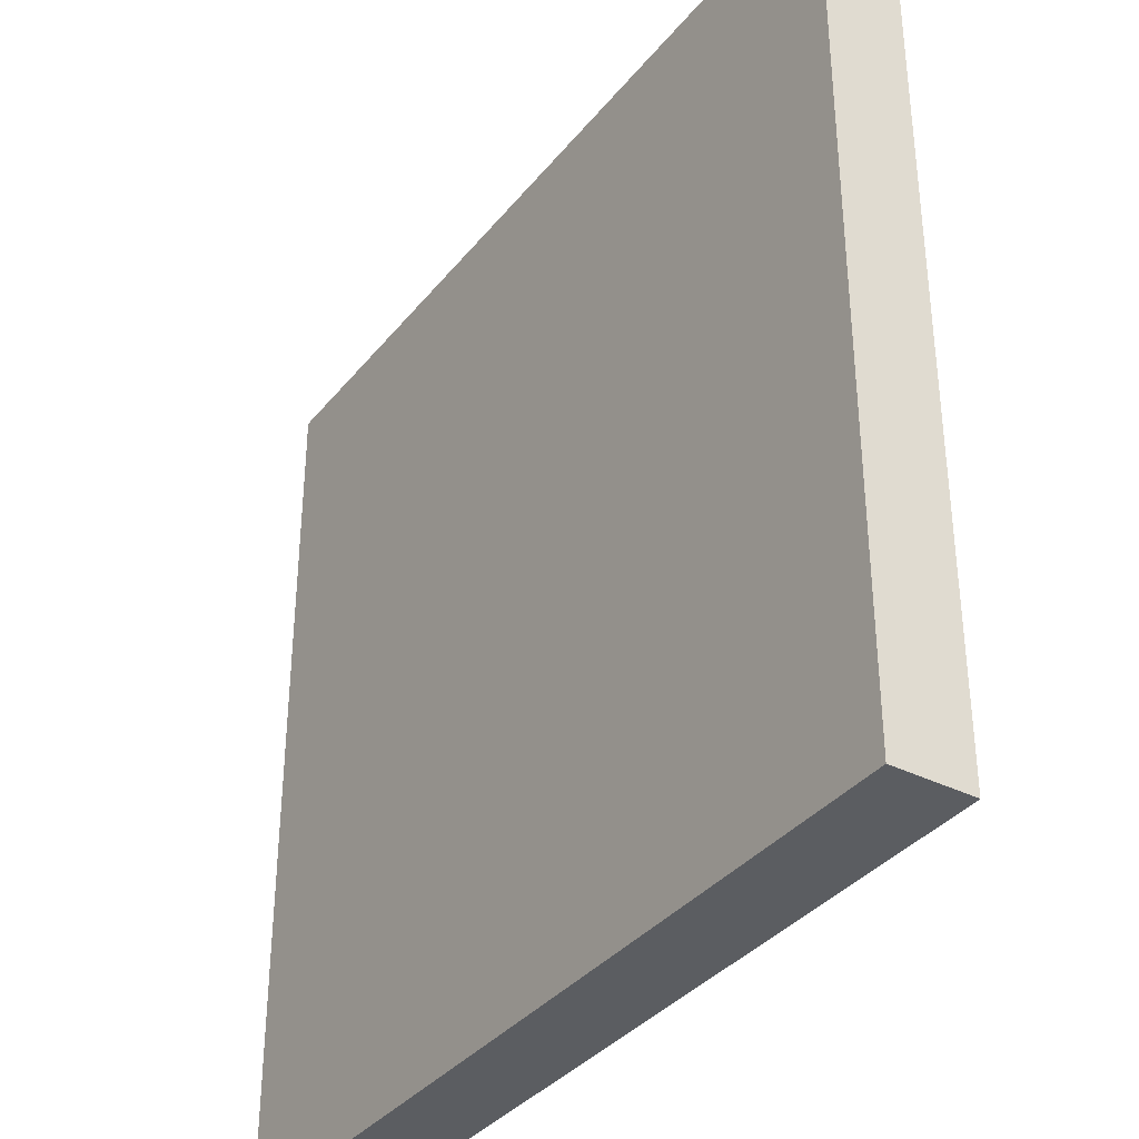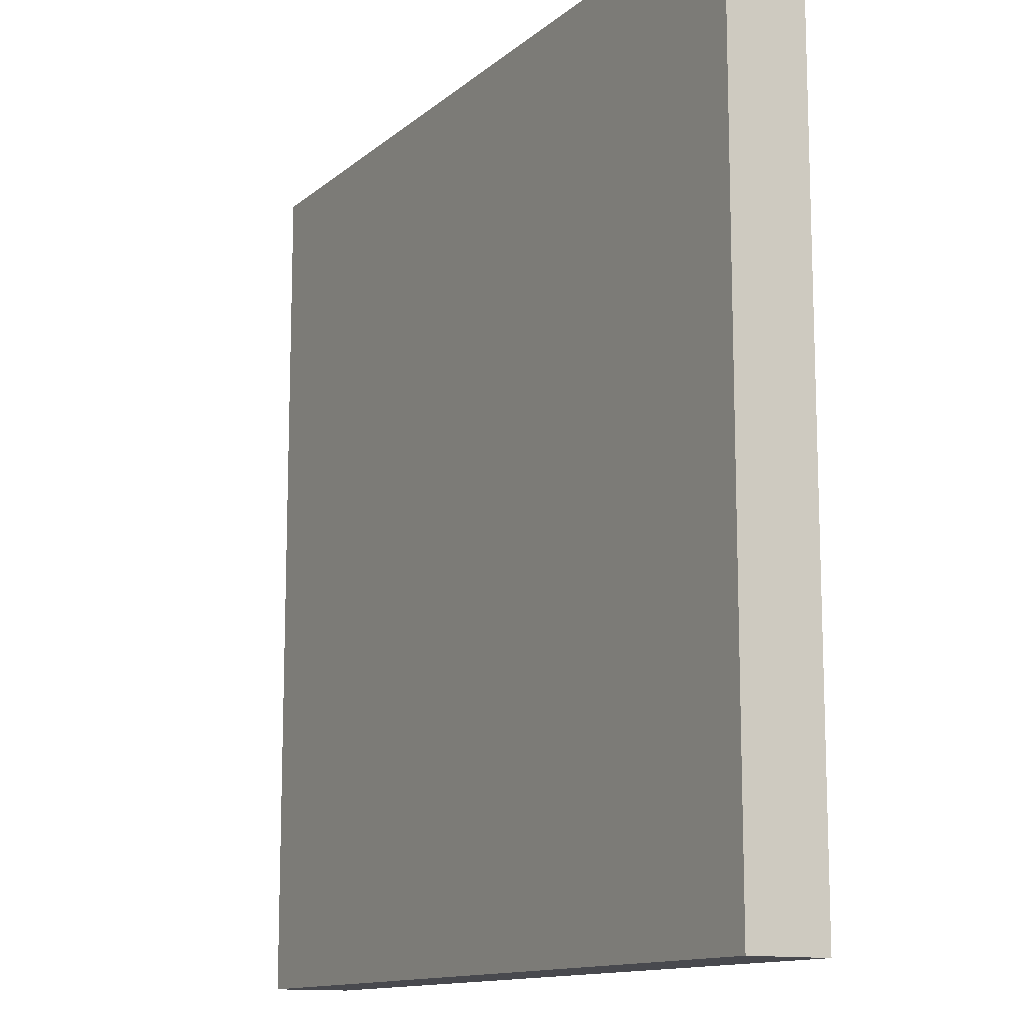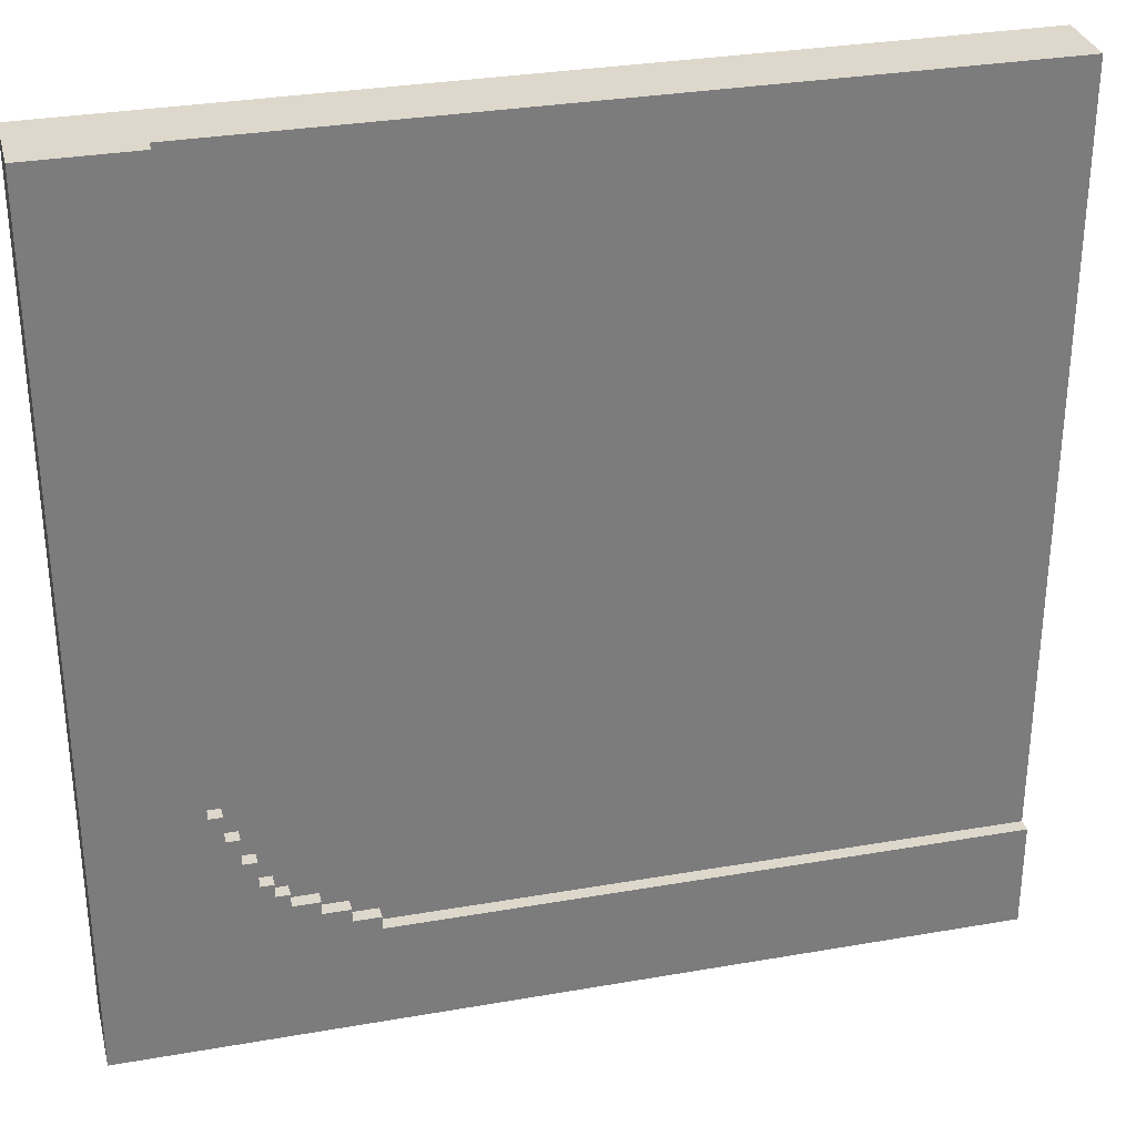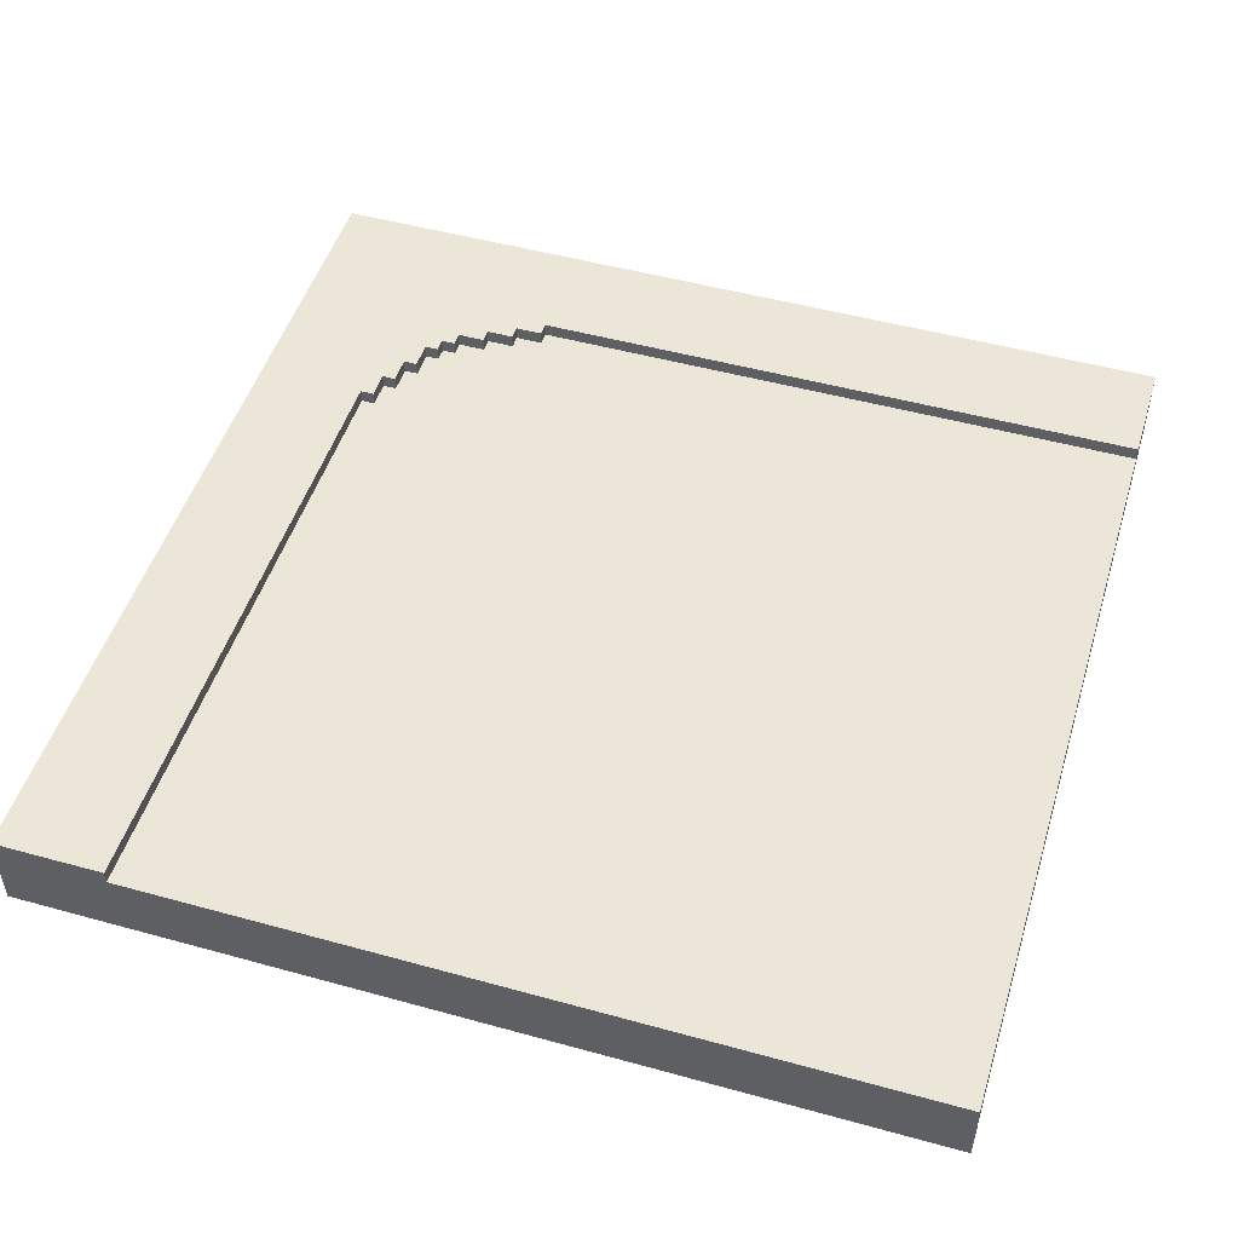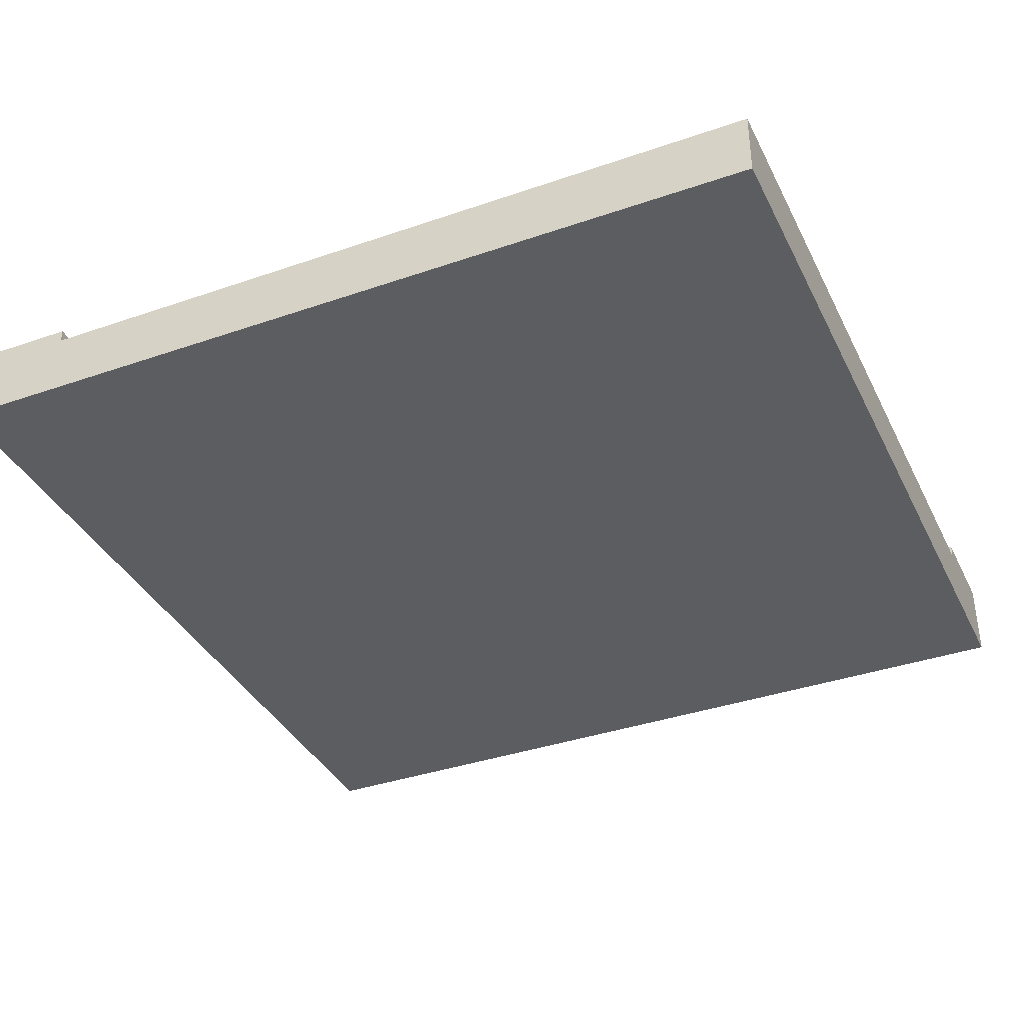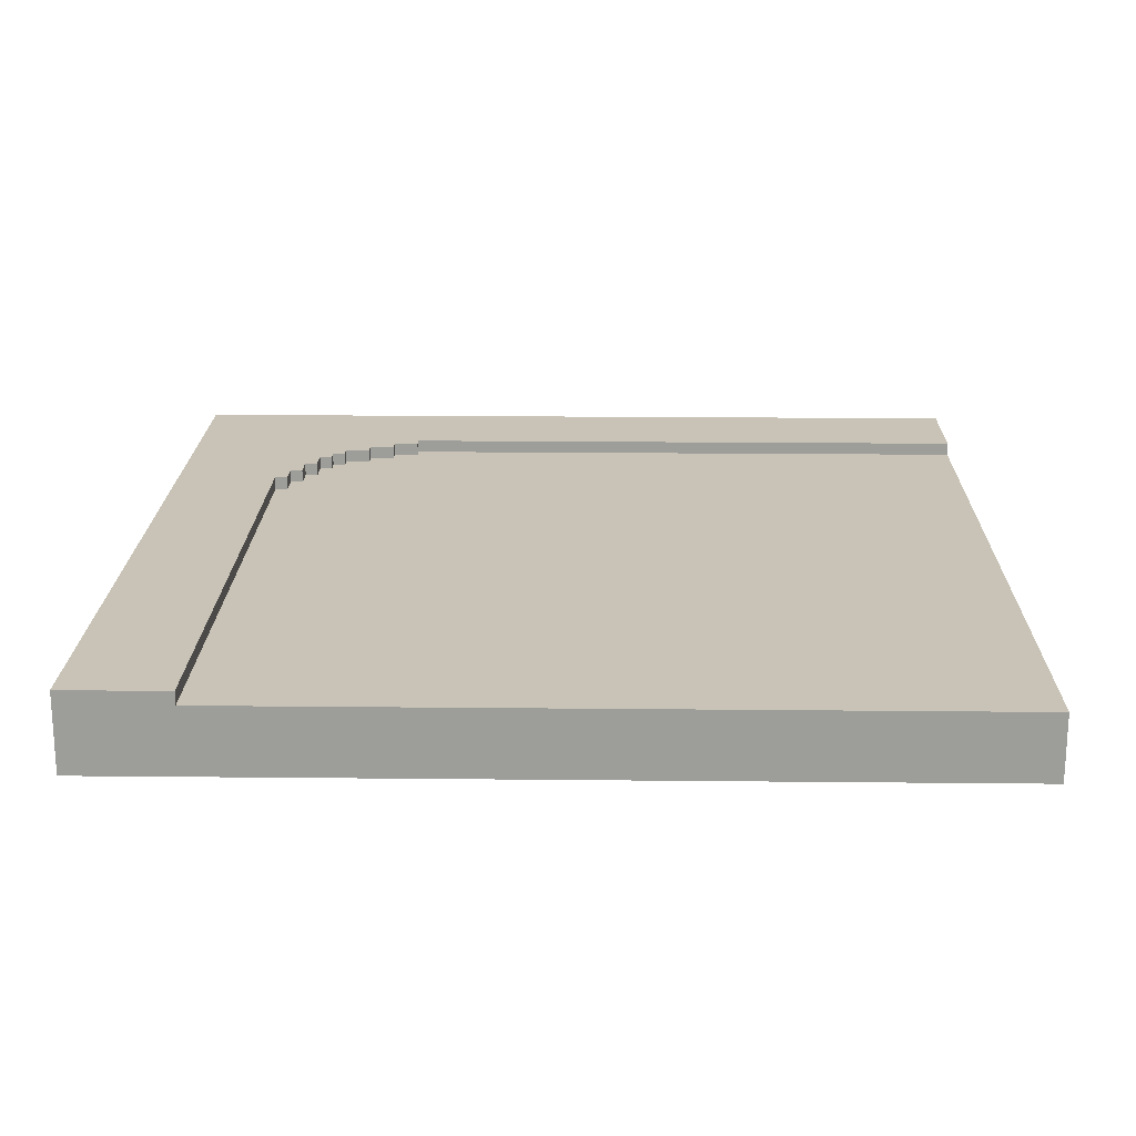
<metadata>
{"format":"obj","ext":"obj","renderer":"f3d","projection":"perspective","resolution":1024,"background":"white","views":[{"elev":-35.9,"azim":56.5,"up":"+Z"},{"elev":-12.7,"azim":60.8,"up":"+Z"},{"elev":31.4,"azim":166.1,"up":"+Z"},{"elev":49.4,"azim":-73.0,"up":"+Y"},{"elev":-37.2,"azim":-66.0,"up":"+Y"},{"elev":19.5,"azim":-88.9,"up":"+Y"}]}
</metadata>
<code>
o
v -3.2 0 3.2
v -3.2 0 -3.3
v -3.2 0.2 3.2
v -3.2 0.2 0.7
v -3.2 0.3 0.7
v -3.2 0.3 -1.3
v -3.2 0.4 -1.3
v -3.2 0.4 -2.5
v -3.2 0.4 -3.3
v -3.2 0.5 3.2
v -3.2 0.5 0.7
v -3.2 0.5 -1.3
v -3.2 0.5 -2.5
v -3.2 0.6 -2.5
v -3.2 0.6 -3.3
v 1.4 0.5 -2.4
v 1.4 0.5 -2.5
v 1.4 0.6 -2.4
v 1.4 0.6 -2.5
v 1.6 0.5 -2.3
v 1.6 0.5 -2.4
v 1.6 0.6 -2.3
v 1.6 0.6 -2.4
v 1.8 0.5 -2.2
v 1.8 0.5 -2.3
v 1.8 0.6 -2.2
v 1.8 0.6 -2.3
v 2 0.5 -2.1
v 2 0.5 -2.2
v 2 0.6 -2.1
v 2 0.6 -2.2
v 2.1 0.5 -2
v 2.1 0.5 -2.1
v 2.1 0.6 -2
v 2.1 0.6 -2.1
v 2.2 0.5 -1.8
v 2.2 0.5 -2
v 2.2 0.6 -1.8
v 2.2 0.6 -2
v 2.3 0.5 -1.6
v 2.3 0.5 -1.8
v 2.3 0.6 -1.6
v 2.3 0.6 -1.8
v 2.4 0.5 -1.4
v 2.4 0.5 -1.6
v 2.4 0.6 -1.4
v 2.4 0.6 -1.6
v 2.5 0.5 3.2
v 2.5 0.5 -1.4
v 2.5 0.6 3.2
v 2.5 0.6 -1.4
v 3.3 0 3.2
v 3.3 0 -3.3
v 3.3 0.4 3.2
v 3.3 0.4 -3.3
v 3.3 0.6 3.2
v 3.3 0.6 -3.3
v -3.2 0 3.2
v -3.2 0.2 3.2
v -3.2 0.5 3.2
v -0.7 0.2 3.2
v -0.7 0.3 3.2
v -0.7 0.5 3.2
v 1.3 0.3 3.2
v 1.3 0.4 3.2
v 1.3 0.5 3.2
v 2.5 0.4 3.2
v 2.5 0.5 3.2
v 2.5 0.6 3.2
v 3.3 0 3.2
v 3.3 0.4 3.2
v 3.3 0.6 3.2
v 2.4 0.5 -1.4
v 2.4 0.6 -1.4
v 2.5 0.5 -1.4
v 2.5 0.6 -1.4
v 2.3 0.5 -1.6
v 2.3 0.6 -1.6
v 2.4 0.5 -1.6
v 2.4 0.6 -1.6
v 2.2 0.5 -1.8
v 2.2 0.6 -1.8
v 2.3 0.5 -1.8
v 2.3 0.6 -1.8
v 2.1 0.5 -2
v 2.1 0.6 -2
v 2.2 0.5 -2
v 2.2 0.6 -2
v 2 0.5 -2.1
v 2 0.6 -2.1
v 2.1 0.5 -2.1
v 2.1 0.6 -2.1
v 1.8 0.5 -2.2
v 1.8 0.6 -2.2
v 2 0.5 -2.2
v 2 0.6 -2.2
v 1.6 0.5 -2.3
v 1.6 0.6 -2.3
v 1.8 0.5 -2.3
v 1.8 0.6 -2.3
v 1.4 0.5 -2.4
v 1.4 0.6 -2.4
v 1.6 0.5 -2.4
v 1.6 0.6 -2.4
v -3.2 0.5 -2.5
v -3.2 0.6 -2.5
v 1.4 0.5 -2.5
v 1.4 0.6 -2.5
v -3.2 0 -3.3
v -3.2 0.4 -3.3
v -3.2 0.6 -3.3
v 3.3 0 -3.3
v 3.3 0.4 -3.3
v 3.3 0.6 -3.3
v -3.2 0 3.2
v 3.3 0 3.2
v -3.2 0 -3.3
v 3.3 0 -3.3
v -3.2 0.5 3.2
v -0.7 0.5 3.2
v 1.3 0.5 3.2
v 2.5 0.5 3.2
v -0.8 0.5 1.7
v -0.7 0.5 1.7
v -0.9 0.5 1.5
v -0.8 0.5 1.5
v -1 0.5 1.3
v -0.9 0.5 1.3
v -1.1 0.5 1.1
v -1 0.5 1.1
v -1.3 0.5 1
v -1.1 0.5 1
v -1.5 0.5 0.9
v -1.3 0.5 0.9
v -1.7 0.5 0.8
v -1.5 0.5 0.8
v -3.2 0.5 0.7
v -1.7 0.5 0.7
v 1.2 0.5 -0.6
v 1.3 0.5 -0.6
v 1.1 0.5 -0.8
v 1.2 0.5 -0.8
v 1 0.5 -1
v 1.1 0.5 -1
v 0.8 0.5 -1.1
v 1 0.5 -1.1
v 0.6 0.5 -1.2
v 0.8 0.5 -1.2
v -3.2 0.5 -1.3
v 0.6 0.5 -1.3
v 2.4 0.5 -1.4
v 2.5 0.5 -1.4
v 2.3 0.5 -1.6
v 2.4 0.5 -1.6
v 2.2 0.5 -1.8
v 2.3 0.5 -1.8
v 2.1 0.5 -2
v 2.2 0.5 -2
v 2 0.5 -2.1
v 2.1 0.5 -2.1
v 1.8 0.5 -2.2
v 2 0.5 -2.2
v 1.6 0.5 -2.3
v 1.8 0.5 -2.3
v 1.4 0.5 -2.4
v 1.6 0.5 -2.4
v -3.2 0.5 -2.5
v 1.4 0.5 -2.5
v 2.5 0.6 3.2
v 3.3 0.6 3.2
v 2.4 0.6 -1.4
v 2.5 0.6 -1.4
v 2.3 0.6 -1.6
v 2.4 0.6 -1.6
v 2.2 0.6 -1.8
v 2.3 0.6 -1.8
v 2.1 0.6 -2
v 2.2 0.6 -2
v 2 0.6 -2.1
v 2.1 0.6 -2.1
v 1.8 0.6 -2.2
v 2 0.6 -2.2
v 1.6 0.6 -2.3
v 1.8 0.6 -2.3
v 1.4 0.6 -2.4
v 1.6 0.6 -2.4
v -3.2 0.6 -2.5
v 1.4 0.6 -2.5
v -3.2 0.6 -3.3
v 3.3 0.6 -3.3
f 3 2 1
f 4 2 3
f 5 4 3
f 5 2 4
f 6 2 5
f 7 6 5
f 7 2 6
f 8 2 7
f 9 2 8
f 10 5 3
f 11 7 5
f 11 5 10
f 12 8 7
f 12 7 11
f 13 9 8
f 13 8 12
f 14 9 13
f 15 9 14
f 18 17 16
f 19 17 18
f 22 21 20
f 23 21 22
f 26 25 24
f 27 25 26
f 30 29 28
f 31 29 30
f 34 33 32
f 35 33 34
f 38 37 36
f 39 37 38
f 42 41 40
f 43 41 42
f 46 45 44
f 47 45 46
f 50 49 48
f 51 49 50
f 52 53 54
f 54 53 55
f 54 55 56
f 56 55 57
f 61 59 58
f 61 60 59
f 62 60 61
f 63 60 62
f 64 62 61
f 64 63 62
f 65 63 64
f 66 63 65
f 67 65 64
f 67 66 65
f 68 66 67
f 70 61 58
f 70 64 61
f 70 67 64
f 71 69 68
f 71 67 70
f 71 68 67
f 72 69 71
f 75 74 73
f 76 74 75
f 79 78 77
f 80 78 79
f 83 82 81
f 84 82 83
f 87 86 85
f 88 86 87
f 91 90 89
f 92 90 91
f 95 94 93
f 96 94 95
f 99 98 97
f 100 98 99
f 103 102 101
f 104 102 103
f 107 106 105
f 108 106 107
f 109 110 112
f 110 111 113
f 112 110 113
f 113 111 114
f 117 116 115
f 118 116 117
f 119 120 123
f 120 121 124
f 123 120 124
f 119 123 125
f 123 124 126
f 125 123 126
f 119 125 127
f 125 126 128
f 127 125 128
f 119 127 129
f 127 128 130
f 129 127 130
f 119 129 131
f 129 130 132
f 131 129 132
f 119 131 133
f 131 132 134
f 133 131 134
f 119 133 135
f 133 134 136
f 135 133 136
f 119 135 137
f 135 136 138
f 137 135 138
f 124 121 139
f 138 136 139
f 137 138 139
f 126 124 139
f 136 134 139
f 134 132 139
f 132 130 139
f 130 128 139
f 128 126 139
f 121 122 140
f 139 121 140
f 137 139 141
f 139 140 142
f 141 139 142
f 137 141 143
f 141 142 144
f 143 141 144
f 137 143 145
f 143 144 146
f 145 143 146
f 137 145 147
f 145 146 148
f 147 145 148
f 137 147 149
f 147 148 150
f 149 147 150
f 140 122 151
f 150 148 151
f 149 150 151
f 142 140 151
f 148 146 151
f 146 144 151
f 144 142 151
f 151 122 152
f 149 151 153
f 153 151 154
f 149 153 155
f 155 153 156
f 149 155 157
f 157 155 158
f 149 157 159
f 159 157 160
f 149 159 161
f 161 159 162
f 149 161 163
f 163 161 164
f 149 163 165
f 165 163 166
f 149 165 167
f 167 165 168
f 169 170 172
f 171 172 174
f 173 174 176
f 175 176 178
f 177 178 180
f 179 180 182
f 181 182 184
f 183 184 186
f 185 186 188
f 187 188 189
f 172 170 190
f 189 188 190
f 174 172 190
f 188 186 190
f 176 174 190
f 186 184 190
f 178 176 190
f 184 182 190
f 180 178 190
f 182 180 190

</code>
